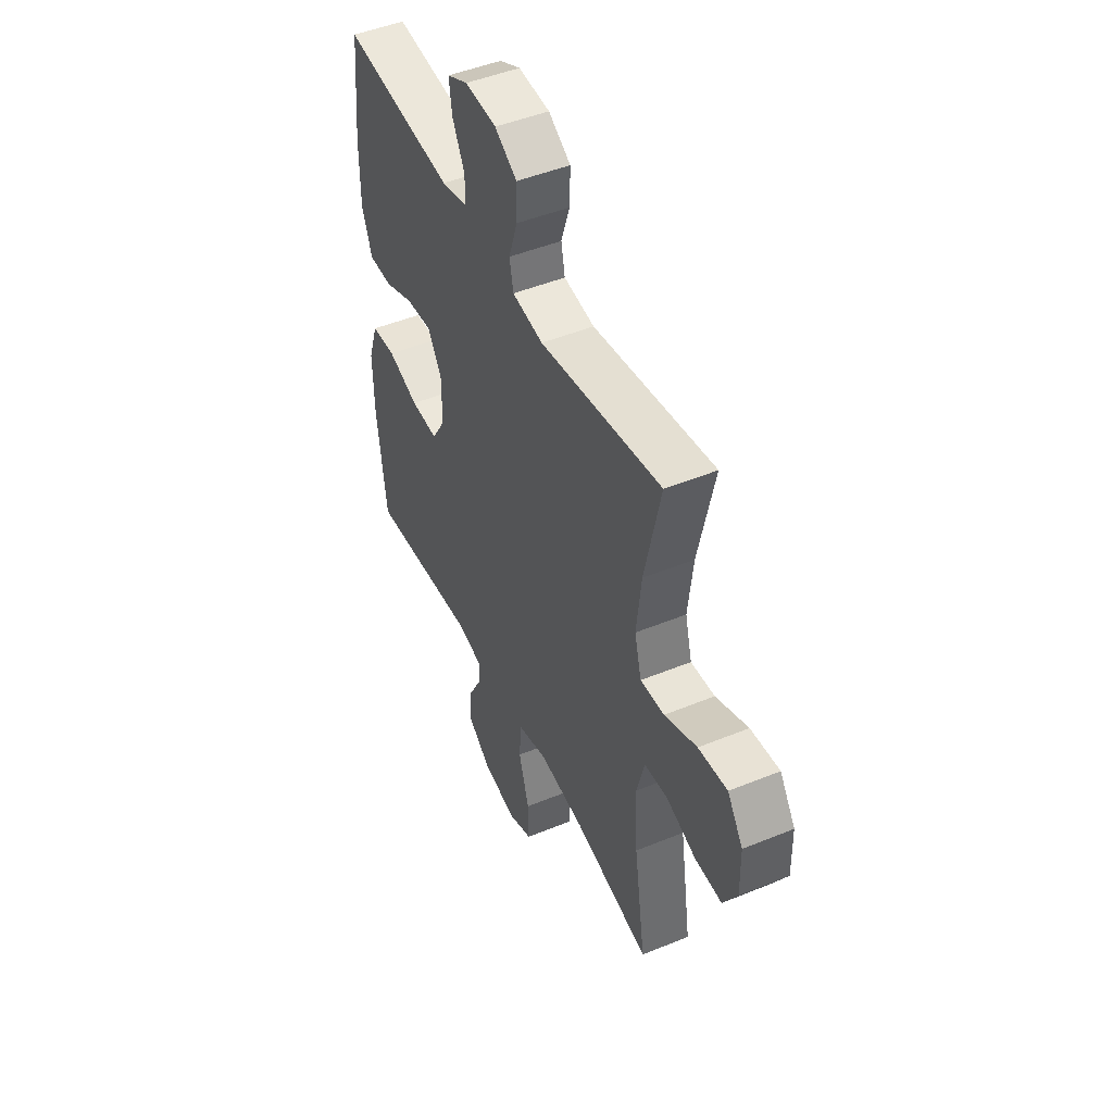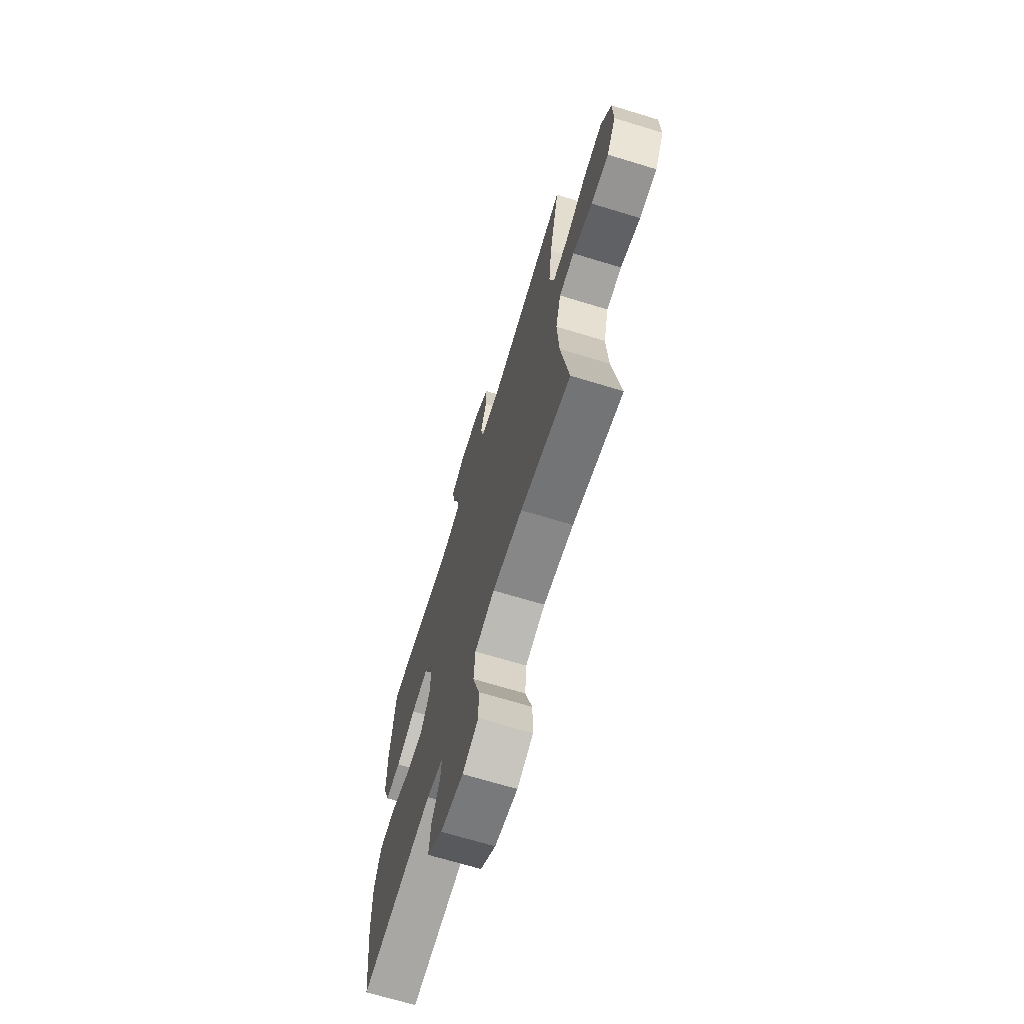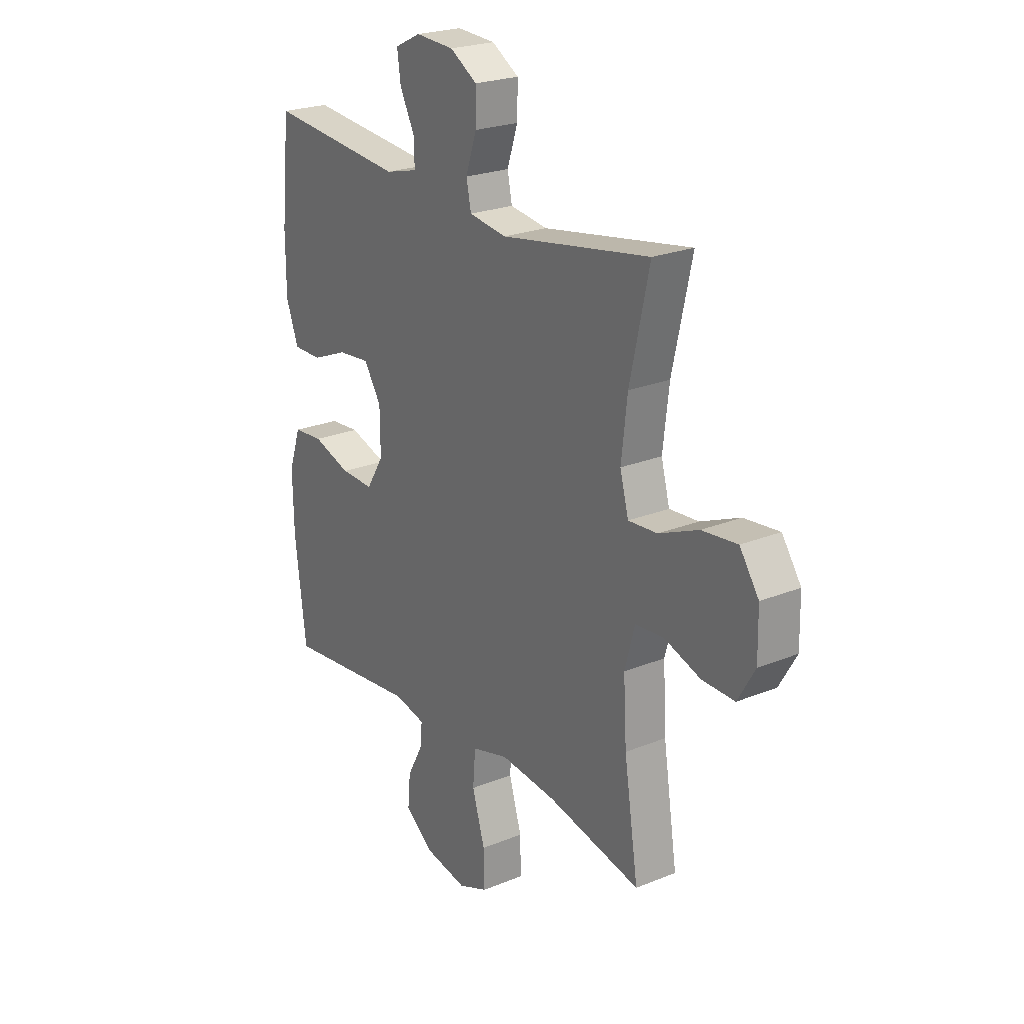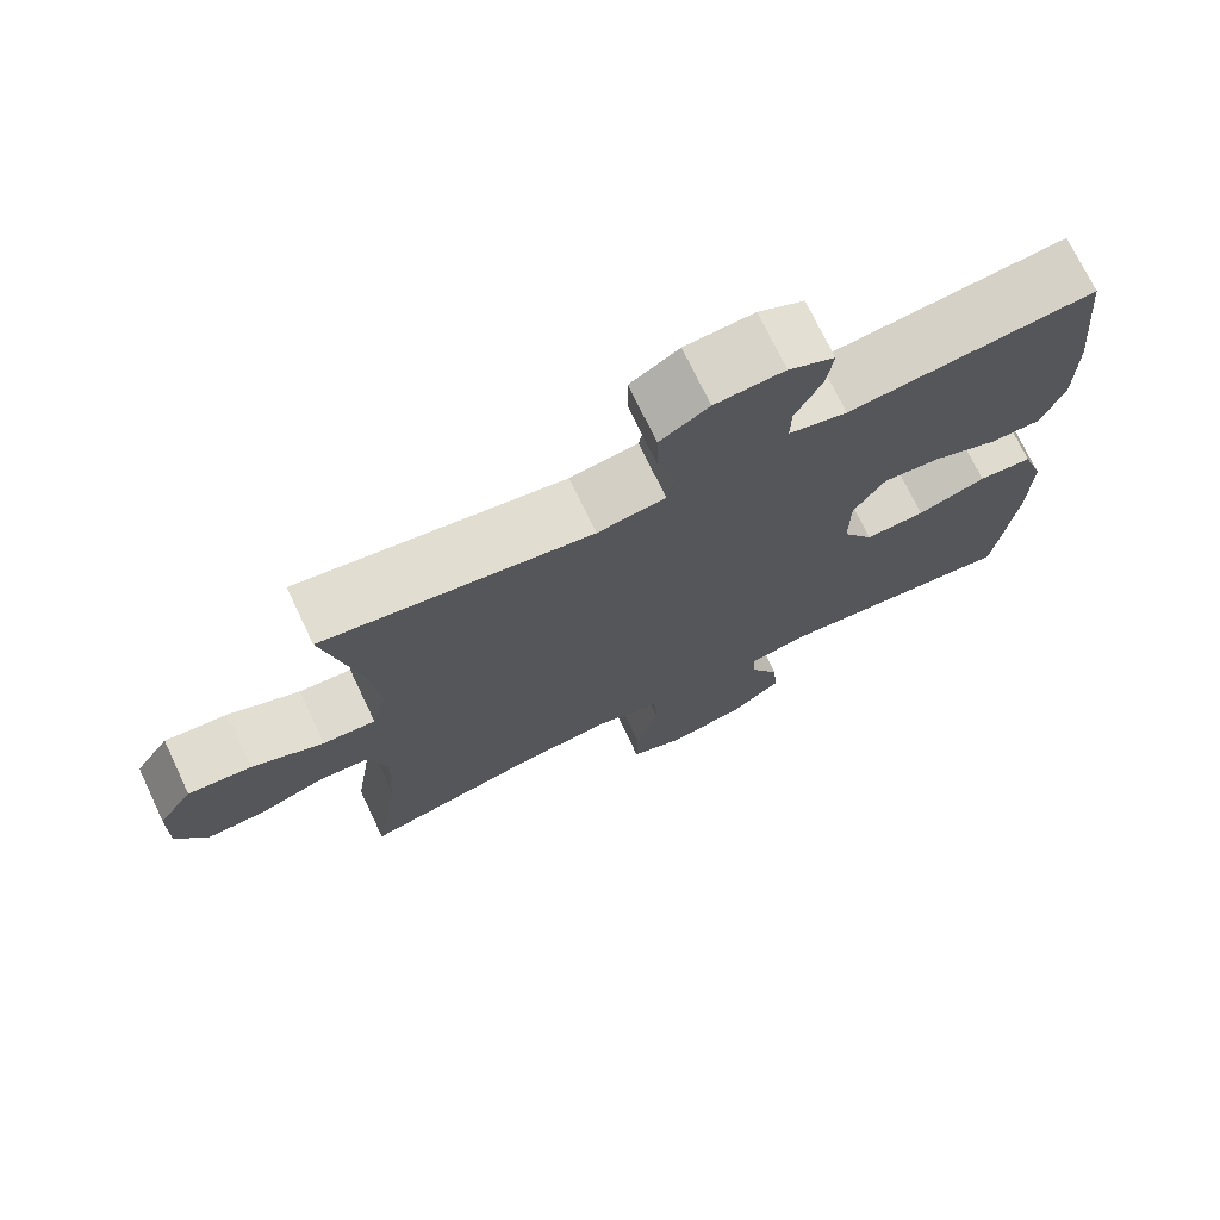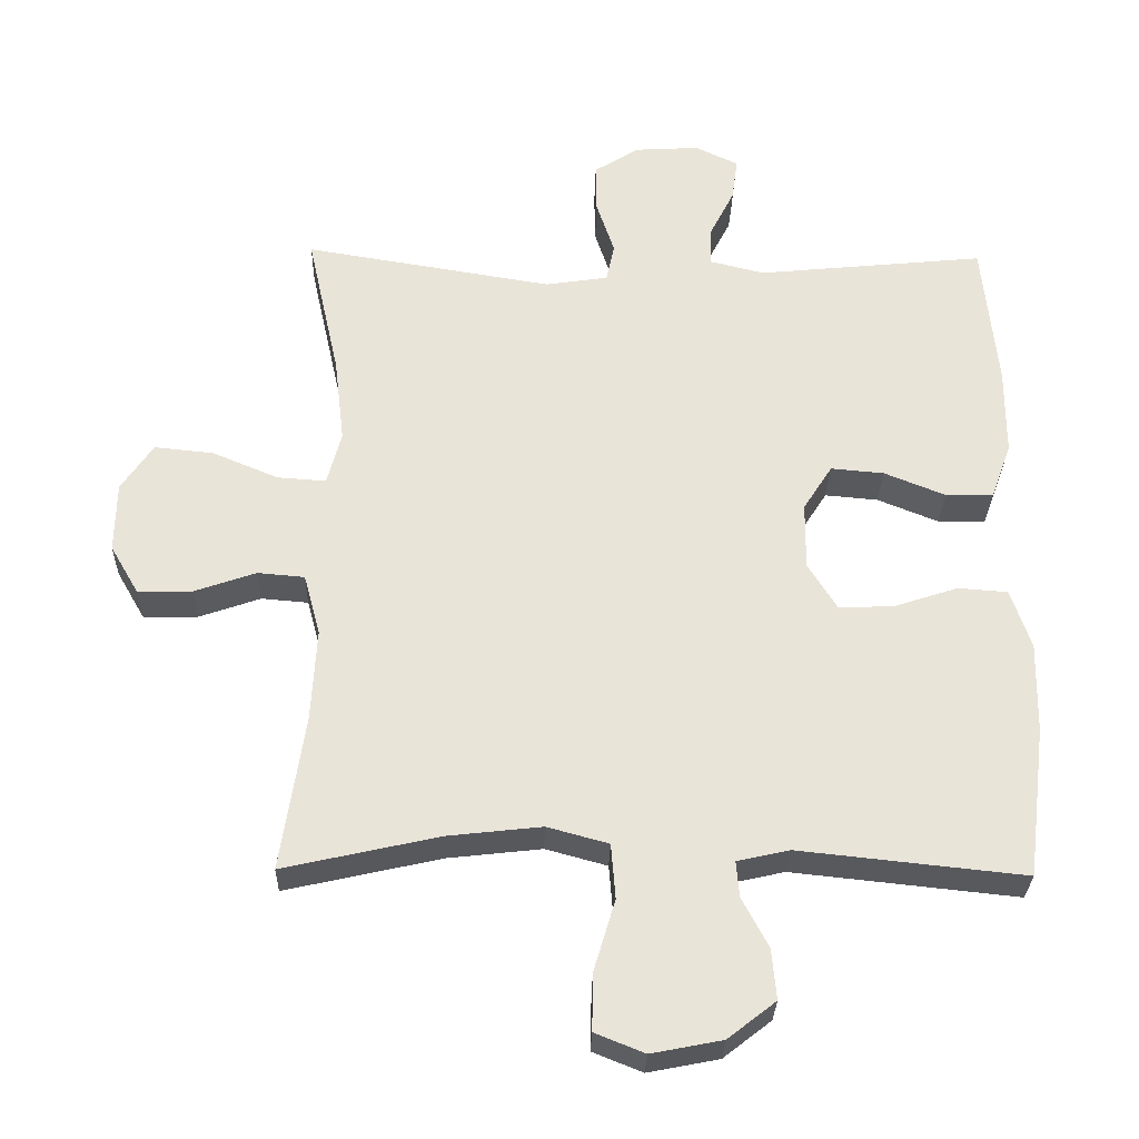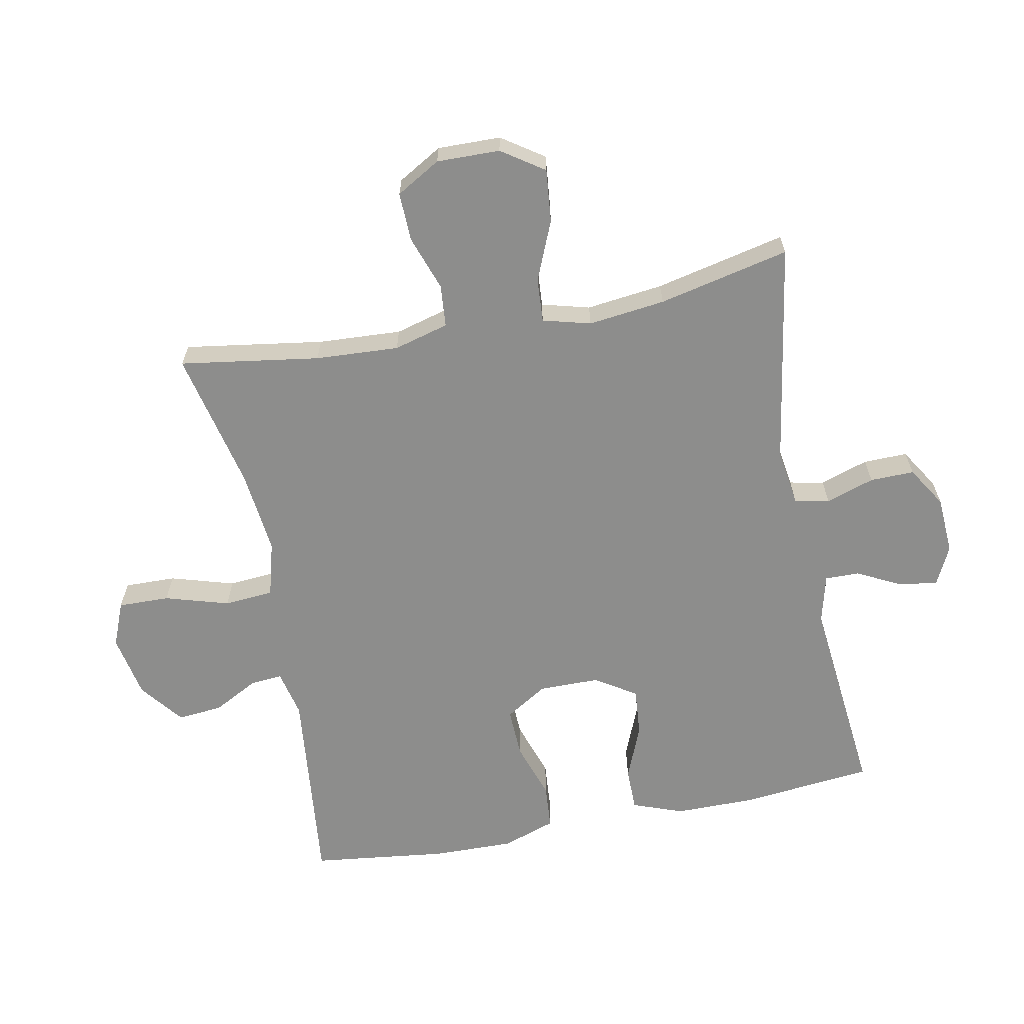
<metadata>
{"format":"obj","ext":"obj","renderer":"f3d","projection":"perspective","resolution":1024,"background":"white","views":[{"elev":47.6,"azim":-114.8,"up":"+Z"},{"elev":-68.6,"azim":-107.0,"up":"+Z"},{"elev":23.3,"azim":-124.6,"up":"+Z"},{"elev":73.0,"azim":-25.5,"up":"+Z"},{"elev":-29.2,"azim":-1.3,"up":"+Z"},{"elev":-64.4,"azim":-78.9,"up":"+Y"}]}
</metadata>
<code>
o path436_path436.001
v 0.552 0.0375 -0.2786
v 0.5544 0.0375 -0.1499
v 0.5258 0.0375 -0.06542
v 0.4549 0.0375 -0.05987
v 0.3644 0.0375 -0.08994
v 0.2857 0.0375 -0.09283
v 0.2446 0.0375 -0.02632
v 0.2454 0.0375 0.0695
v 0.2866 0.0375 0.134
v 0.3623 0.0375 0.1272
v 0.4486 0.0375 0.09214
v 0.5168 0.0375 0.09255
v 0.546 0.0375 0.1725
v 0.5463 0.0375 0.2977
v 0.5254 0.0375 0.5082
v 0.2002 0.0375 0.4762
v 0.1233 0.0375 0.4956
v 0.1241 0.0375 0.5497
v 0.1596 0.0375 0.6199
v 0.168 0.0375 0.6805
v 0.1073 0.0375 0.7102
v 0.01562 0.0375 0.7049
v -0.04882 0.0375 0.6648
v -0.04774 0.0375 0.5948
v -0.02232 0.0375 0.5183
v -0.03357 0.0375 0.4634
v -0.1233 0.0375 0.45
v -0.4765 0.0375 0.5082
v -0.4305 0.0375 0.3012
v -0.4162 0.0375 0.1791
v -0.4364 0.0375 0.1034
v -0.5059 0.0375 0.1082
v -0.5999 0.0375 0.1477
v -0.6839 0.0375 0.1563
v -0.7292 0.0375 0.08966
v -0.731 0.0375 -0.01031
v -0.6903 0.0375 -0.08031
v -0.6131 0.0375 -0.07836
v -0.5255 0.0375 -0.0479
v -0.4588 0.0375 -0.0537
v -0.4352 0.0375 -0.1405
v -0.4428 0.0375 -0.2728
v -0.4765 0.0375 -0.4935
v -0.2548 0.0375 -0.4438
v -0.1219 0.0375 -0.429
v -0.03454 0.0375 -0.4529
v -0.02837 0.0375 -0.531
v -0.0586 0.0375 -0.6322
v -0.06032 0.0375 -0.7136
v 0.01006 0.0375 -0.7421
v 0.1108 0.0375 -0.7224
v 0.1789 0.0375 -0.6692
v 0.1725 0.0375 -0.5978
v 0.1349 0.0375 -0.5269
v 0.1305 0.0375 -0.4763
v 0.2045 0.0375 -0.4594
v 0.5254 0.0375 -0.4935
v 0.552 -0.0375 -0.2786
v 0.5544 -0.0375 -0.1499
v 0.5258 -0.0375 -0.06542
v 0.4549 -0.0375 -0.05987
v 0.3644 -0.0375 -0.08994
v 0.2857 -0.0375 -0.09283
v 0.2446 -0.0375 -0.02632
v 0.2454 -0.0375 0.0695
v 0.2866 -0.0375 0.134
v 0.3623 -0.0375 0.1272
v 0.4486 -0.0375 0.09214
v 0.5168 -0.0375 0.09255
v 0.546 -0.0375 0.1725
v 0.5463 -0.0375 0.2977
v 0.5254 -0.0375 0.5082
v 0.2002 -0.0375 0.4762
v 0.1233 -0.0375 0.4956
v 0.1241 -0.0375 0.5497
v 0.1596 -0.0375 0.6199
v 0.168 -0.0375 0.6805
v 0.1073 -0.0375 0.7102
v 0.01562 -0.0375 0.7049
v -0.04882 -0.0375 0.6648
v -0.04774 -0.0375 0.5948
v -0.02232 -0.0375 0.5183
v -0.03357 -0.0375 0.4634
v -0.1233 -0.0375 0.45
v -0.4765 -0.0375 0.5082
v -0.4305 -0.0375 0.3012
v -0.4162 -0.0375 0.1791
v -0.4364 -0.0375 0.1034
v -0.5059 -0.0375 0.1082
v -0.5999 -0.0375 0.1477
v -0.6839 -0.0375 0.1563
v -0.7292 -0.0375 0.08966
v -0.731 -0.0375 -0.01031
v -0.6903 -0.0375 -0.08031
v -0.6131 -0.0375 -0.07836
v -0.5255 -0.0375 -0.0479
v -0.4588 -0.0375 -0.0537
v -0.4352 -0.0375 -0.1405
v -0.4428 -0.0375 -0.2728
v -0.4765 -0.0375 -0.4935
v -0.2548 -0.0375 -0.4438
v -0.1219 -0.0375 -0.429
v -0.03454 -0.0375 -0.4529
v -0.02837 -0.0375 -0.531
v -0.0586 -0.0375 -0.6322
v -0.06032 -0.0375 -0.7136
v 0.01006 -0.0375 -0.7421
v 0.1108 -0.0375 -0.7224
v 0.1789 -0.0375 -0.6692
v 0.1725 -0.0375 -0.5978
v 0.1349 -0.0375 -0.5269
v 0.1305 -0.0375 -0.4763
v 0.2045 -0.0375 -0.4594
v 0.5254 -0.0375 -0.4935
v 0.168 0.0375 0.6805
v 0.168 0.0375 0.6805
v 0.1073 0.0375 0.7102
v 0.01562 0.0375 0.7049
v -0.04882 0.0375 0.6648
v 0.1596 0.0375 0.6199
v -0.04774 0.0375 0.5948
v 0.1241 0.0375 0.5497
v -0.02232 0.0375 0.5183
v 0.1233 0.0375 0.4956
v 0.1233 0.0375 0.4956
v -0.03357 0.0375 0.4634
v -0.03357 0.0375 0.4634
v 0.2002 0.0375 0.4762
v 0.5254 0.0375 0.5082
v 0.5254 0.0375 0.5082
v -0.1233 0.0375 0.45
v -0.4765 0.0375 0.5082
v -0.4765 0.0375 0.5082
v -0.4305 0.0375 0.3012
v 0.5463 0.0375 0.2977
v -0.4162 0.0375 0.1791
v 0.546 0.0375 0.1725
v -0.4364 0.0375 0.1034
v -0.4364 0.0375 0.1034
v 0.5168 0.0375 0.09255
v 0.5168 0.0375 0.09255
v 0.2866 0.0375 0.134
v 0.2866 0.0375 0.134
v 0.3623 0.0375 0.1272
v -0.5999 0.0375 0.1477
v -0.6839 0.0375 0.1563
v -0.6839 0.0375 0.1563
v -0.7292 0.0375 0.08966
v -0.5059 0.0375 0.1082
v 0.2454 0.0375 0.0695
v 0.4486 0.0375 0.09214
v -0.731 0.0375 -0.01031
v 0.2446 0.0375 -0.02632
v -0.6903 0.0375 -0.08031
v -0.6903 0.0375 -0.08031
v 0.2857 0.0375 -0.09283
v 0.2857 0.0375 -0.09283
v -0.5255 0.0375 -0.0479
v -0.4588 0.0375 -0.0537
v -0.4588 0.0375 -0.0537
v -0.6131 0.0375 -0.07836
v -0.4352 0.0375 -0.1405
v 0.5258 0.0375 -0.06542
v 0.5258 0.0375 -0.06542
v 0.4549 0.0375 -0.05987
v 0.3644 0.0375 -0.08994
v 0.5544 0.0375 -0.1499
v -0.4428 0.0375 -0.2728
v 0.552 0.0375 -0.2786
v -0.1219 0.0375 -0.429
v -0.03454 0.0375 -0.4529
v -0.03454 0.0375 -0.4529
v -0.2548 0.0375 -0.4438
v 0.1305 0.0375 -0.4763
v 0.1305 0.0375 -0.4763
v 0.2045 0.0375 -0.4594
v -0.02837 0.0375 -0.531
v -0.4765 0.0375 -0.4935
v -0.4765 0.0375 -0.4935
v 0.5254 0.0375 -0.4935
v 0.5254 0.0375 -0.4935
v 0.1349 0.0375 -0.5269
v 0.1725 0.0375 -0.5978
v -0.0586 0.0375 -0.6322
v 0.1789 0.0375 -0.6692
v -0.06032 0.0375 -0.7136
v -0.06032 0.0375 -0.7136
v 0.1108 0.0375 -0.7224
v 0.01006 0.0375 -0.7421
v 0.168 -0.0375 0.6805
v 0.168 -0.0375 0.6805
v 0.1073 -0.0375 0.7102
v 0.01562 -0.0375 0.7049
v -0.04882 -0.0375 0.6648
v 0.1596 -0.0375 0.6199
v -0.04774 -0.0375 0.5948
v 0.1241 -0.0375 0.5497
v -0.02232 -0.0375 0.5183
v 0.1233 -0.0375 0.4956
v 0.1233 -0.0375 0.4956
v -0.03357 -0.0375 0.4634
v -0.03357 -0.0375 0.4634
v 0.2002 -0.0375 0.4762
v 0.5254 -0.0375 0.5082
v 0.5254 -0.0375 0.5082
v -0.1233 -0.0375 0.45
v -0.4765 -0.0375 0.5082
v -0.4765 -0.0375 0.5082
v -0.4305 -0.0375 0.3012
v 0.5463 -0.0375 0.2977
v -0.4162 -0.0375 0.1791
v 0.546 -0.0375 0.1725
v -0.4364 -0.0375 0.1034
v -0.4364 -0.0375 0.1034
v 0.5168 -0.0375 0.09255
v 0.5168 -0.0375 0.09255
v 0.2866 -0.0375 0.134
v 0.2866 -0.0375 0.134
v 0.3623 -0.0375 0.1272
v -0.5999 -0.0375 0.1477
v -0.6839 -0.0375 0.1563
v -0.6839 -0.0375 0.1563
v -0.7292 -0.0375 0.08966
v -0.5059 -0.0375 0.1082
v 0.2454 -0.0375 0.0695
v 0.4486 -0.0375 0.09214
v -0.731 -0.0375 -0.01031
v 0.2446 -0.0375 -0.02632
v -0.6903 -0.0375 -0.08031
v -0.6903 -0.0375 -0.08031
v 0.2857 -0.0375 -0.09283
v 0.2857 -0.0375 -0.09283
v -0.5255 -0.0375 -0.0479
v -0.4588 -0.0375 -0.0537
v -0.4588 -0.0375 -0.0537
v -0.6131 -0.0375 -0.07836
v -0.4352 -0.0375 -0.1405
v 0.5258 -0.0375 -0.06542
v 0.5258 -0.0375 -0.06542
v 0.4549 -0.0375 -0.05987
v 0.3644 -0.0375 -0.08994
v 0.5544 -0.0375 -0.1499
v -0.4428 -0.0375 -0.2728
v 0.552 -0.0375 -0.2786
v -0.1219 -0.0375 -0.429
v -0.03454 -0.0375 -0.4529
v -0.03454 -0.0375 -0.4529
v -0.2548 -0.0375 -0.4438
v 0.1305 -0.0375 -0.4763
v 0.1305 -0.0375 -0.4763
v 0.2045 -0.0375 -0.4594
v -0.02837 -0.0375 -0.531
v -0.4765 -0.0375 -0.4935
v -0.4765 -0.0375 -0.4935
v 0.5254 -0.0375 -0.4935
v 0.5254 -0.0375 -0.4935
v 0.1349 -0.0375 -0.5269
v 0.1725 -0.0375 -0.5978
v -0.0586 -0.0375 -0.6322
v 0.1789 -0.0375 -0.6692
v -0.06032 -0.0375 -0.7136
v -0.06032 -0.0375 -0.7136
v 0.1108 -0.0375 -0.7224
v 0.01006 -0.0375 -0.7421
f 206 225 201
f 224 234 213
f 241 242 240
f 198 197 196
f 245 228 237
f 201 225 217
f 220 233 224
f 252 249 246
f 209 211 206
f 209 206 207
f 210 219 212
f 211 225 206
f 249 251 231
f 246 228 245
f 201 217 199
f 221 223 220
f 203 210 204
f 193 195 192
f 236 220 227
f 196 193 194
f 217 219 203
f 246 231 228
f 244 251 255
f 260 258 263
f 233 234 224
f 198 199 197
f 244 242 241
f 192 195 190
f 213 228 225
f 249 252 257
f 258 259 263
f 203 219 210
f 199 217 203
f 237 228 213
f 264 263 259
f 223 227 220
f 213 225 211
f 246 249 231
f 197 195 193
f 261 264 259
f 240 242 238
f 196 197 193
f 248 243 253
f 237 213 234
f 212 219 226
f 212 226 215
f 248 237 243
f 245 237 248
f 201 199 198
f 244 241 251
f 258 257 259
f 220 236 233
f 231 251 241
f 229 236 227
f 259 257 252
f 116 21 78 191
f 21 22 79 78
f 22 23 80 79
f 19 20 77 76
f 23 24 81 80
f 18 19 76 75
f 24 25 82 81
f 125 18 75 200
f 25 127 202 82
f 16 17 74 73
f 130 16 73 205
f 27 133 208 84
f 26 27 84 83
f 28 29 86 85
f 14 15 72 71
f 29 30 87 86
f 13 14 71 70
f 30 139 214 87
f 141 13 70 216
f 143 10 67 218
f 33 147 222 90
f 34 35 92 91
f 32 33 90 89
f 8 9 66 65
f 11 12 69 68
f 10 11 68 67
f 31 32 89 88
f 35 36 93 92
f 7 8 65 64
f 36 155 230 93
f 157 7 64 232
f 39 160 235 96
f 38 39 96 95
f 37 38 95 94
f 40 41 98 97
f 164 4 61 239
f 4 5 62 61
f 2 3 60 59
f 5 6 63 62
f 41 42 99 98
f 1 2 59 58
f 45 172 247 102
f 44 45 102 101
f 175 56 113 250
f 46 47 104 103
f 179 44 101 254
f 42 43 100 99
f 181 1 58 256
f 54 55 112 111
f 56 57 114 113
f 53 54 111 110
f 47 48 105 104
f 52 53 110 109
f 48 187 262 105
f 51 52 109 108
f 50 51 108 107
f 49 50 107 106
f 131 126 150
f 149 138 159
f 166 165 167
f 123 121 122
f 170 162 153
f 126 142 150
f 145 149 158
f 177 171 174
f 134 131 136
f 134 132 131
f 135 137 144
f 136 131 150
f 174 156 176
f 171 170 153
f 126 124 142
f 146 145 148
f 128 129 135
f 118 117 120
f 161 152 145
f 121 119 118
f 142 128 144
f 171 153 156
f 169 180 176
f 185 188 183
f 158 149 159
f 123 122 124
f 169 166 167
f 117 115 120
f 138 150 153
f 174 182 177
f 183 188 184
f 128 135 144
f 124 128 142
f 162 138 153
f 189 184 188
f 148 145 152
f 138 136 150
f 171 156 174
f 122 118 120
f 186 184 189
f 165 163 167
f 121 118 122
f 173 178 168
f 162 159 138
f 137 151 144
f 137 140 151
f 173 168 162
f 170 173 162
f 126 123 124
f 169 176 166
f 183 184 182
f 145 158 161
f 156 166 176
f 154 152 161
f 184 177 182

</code>
